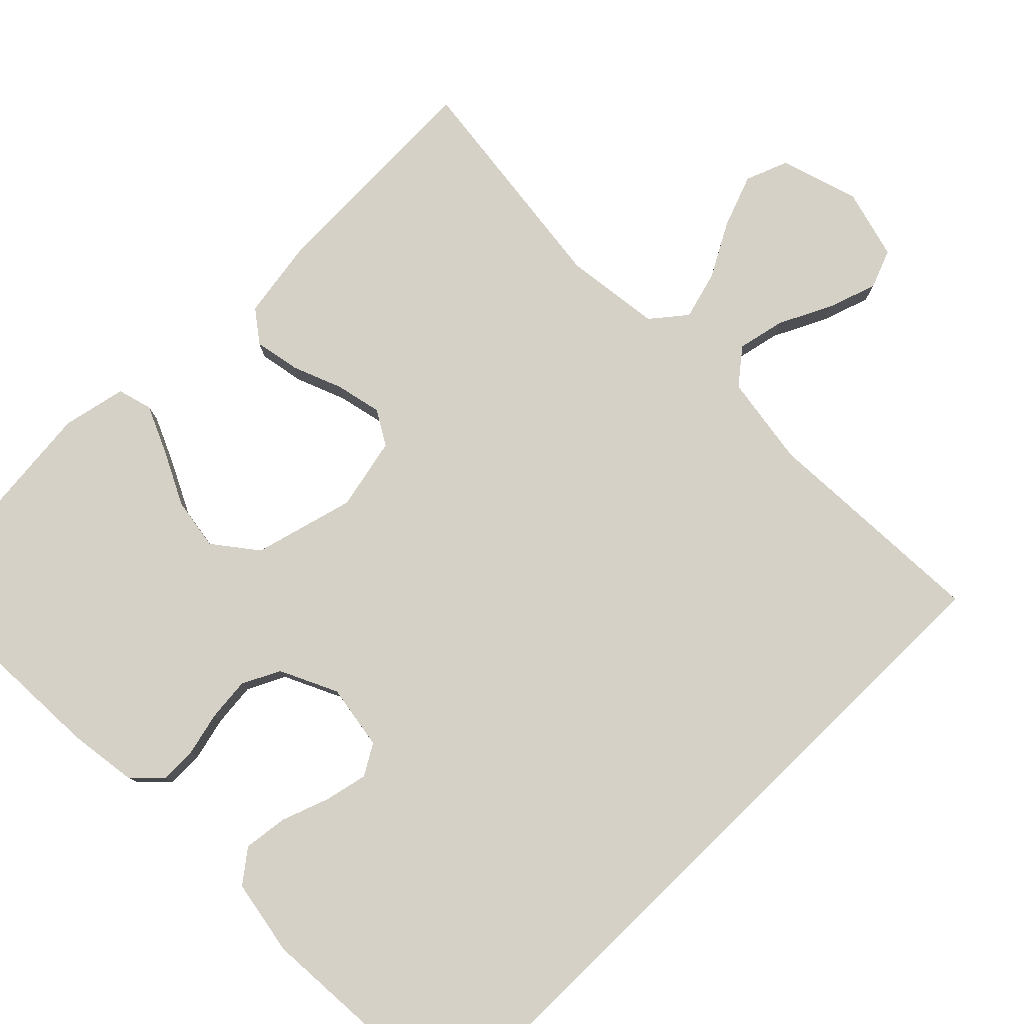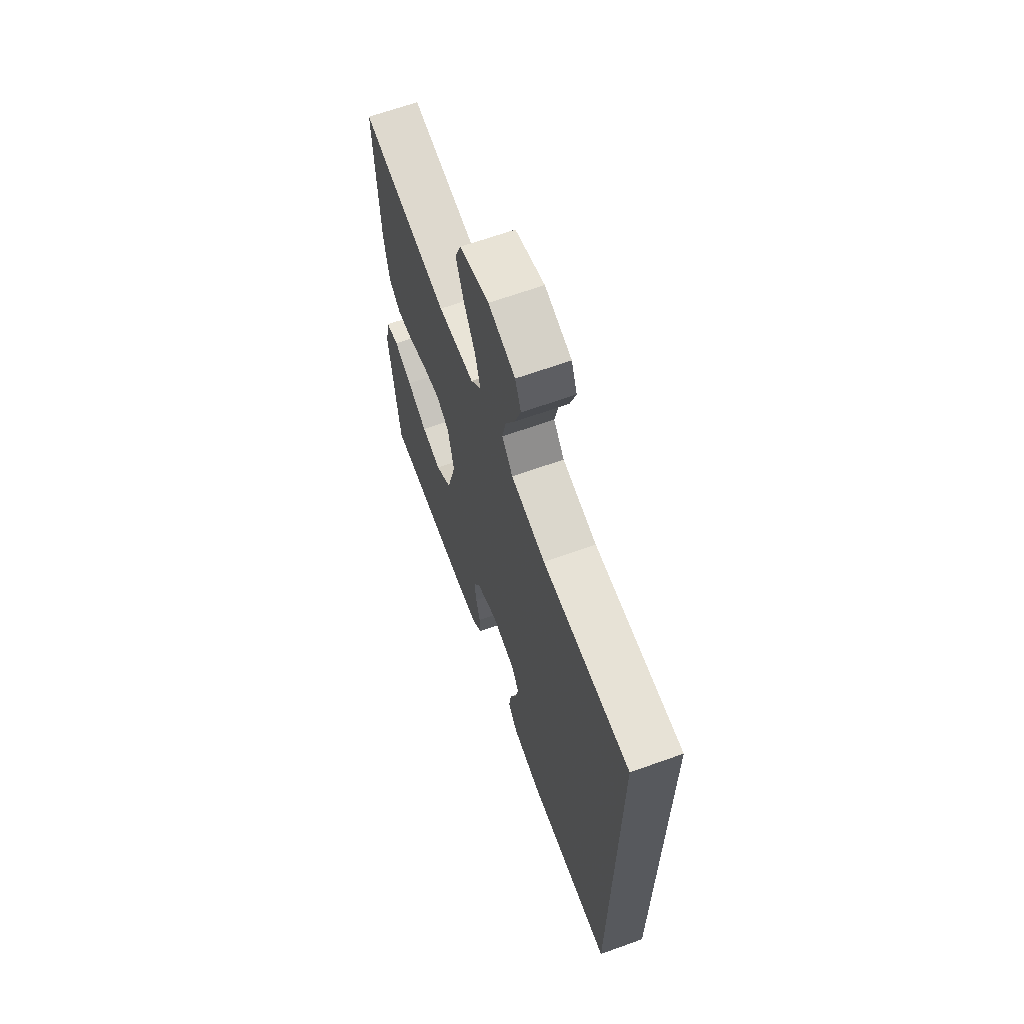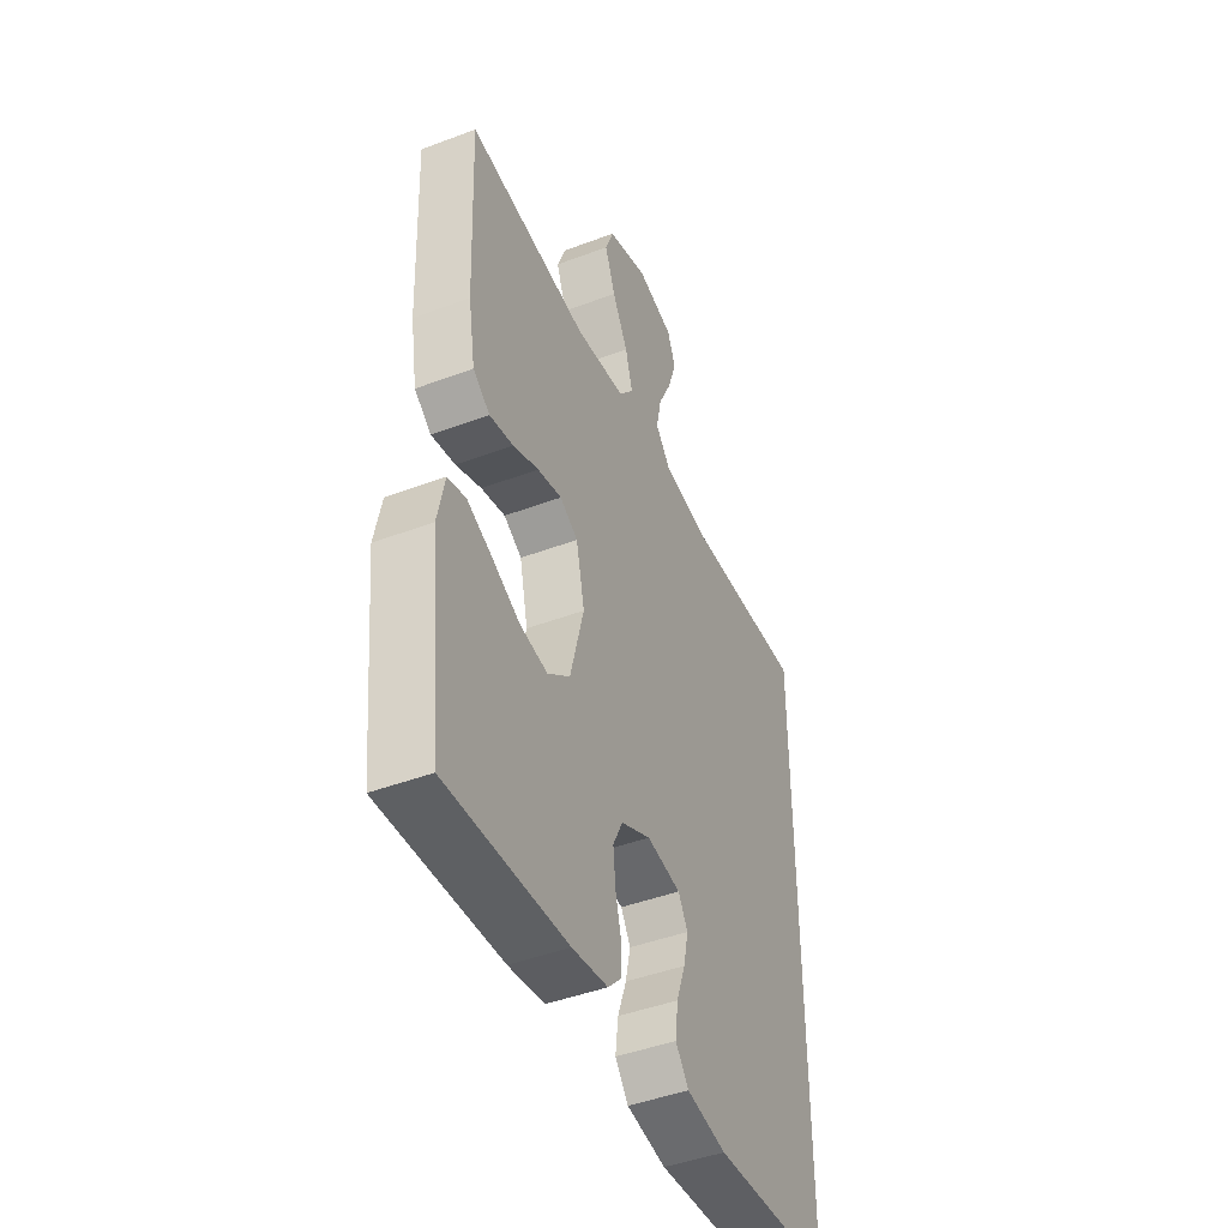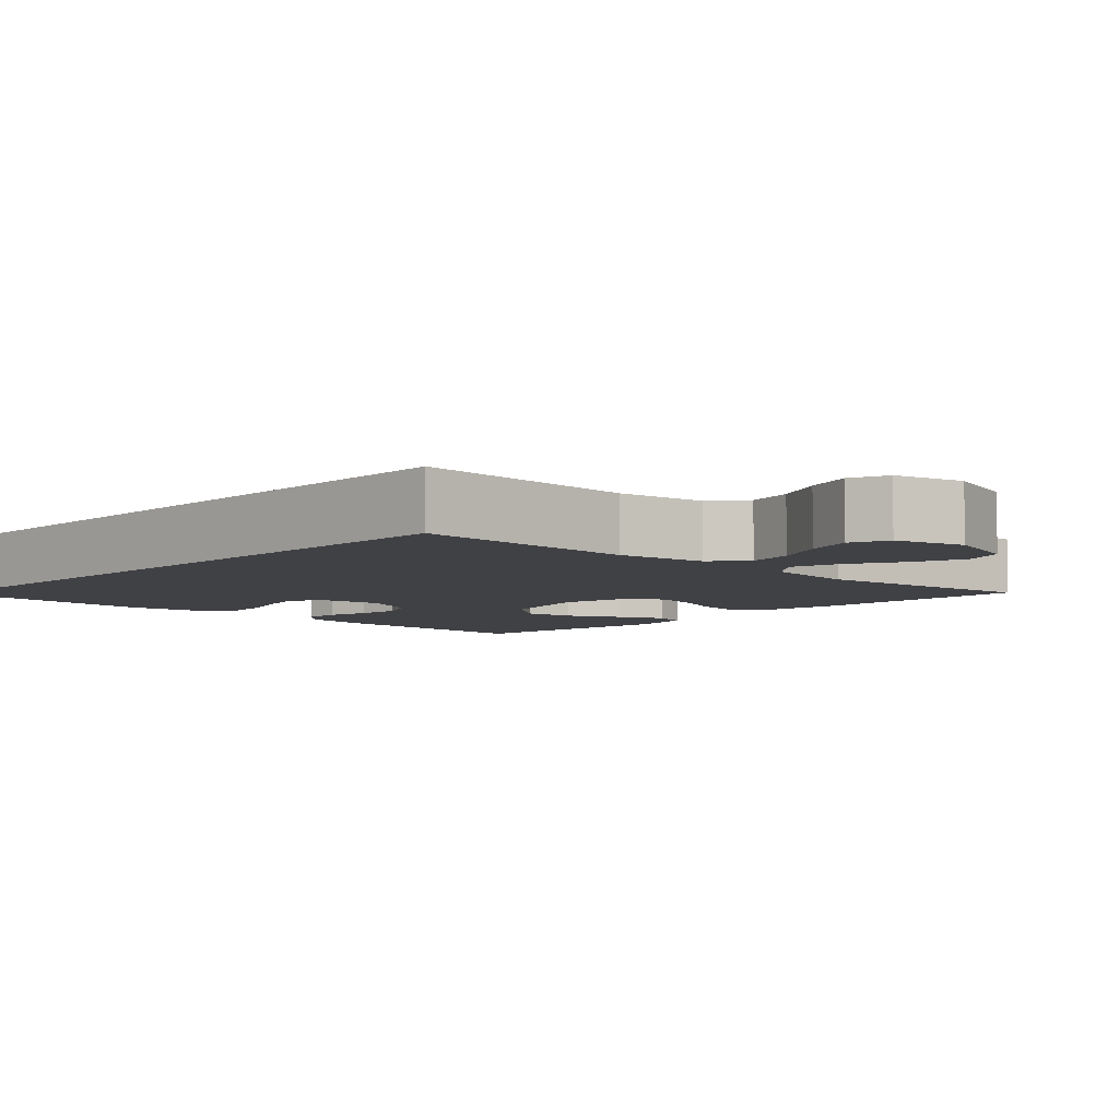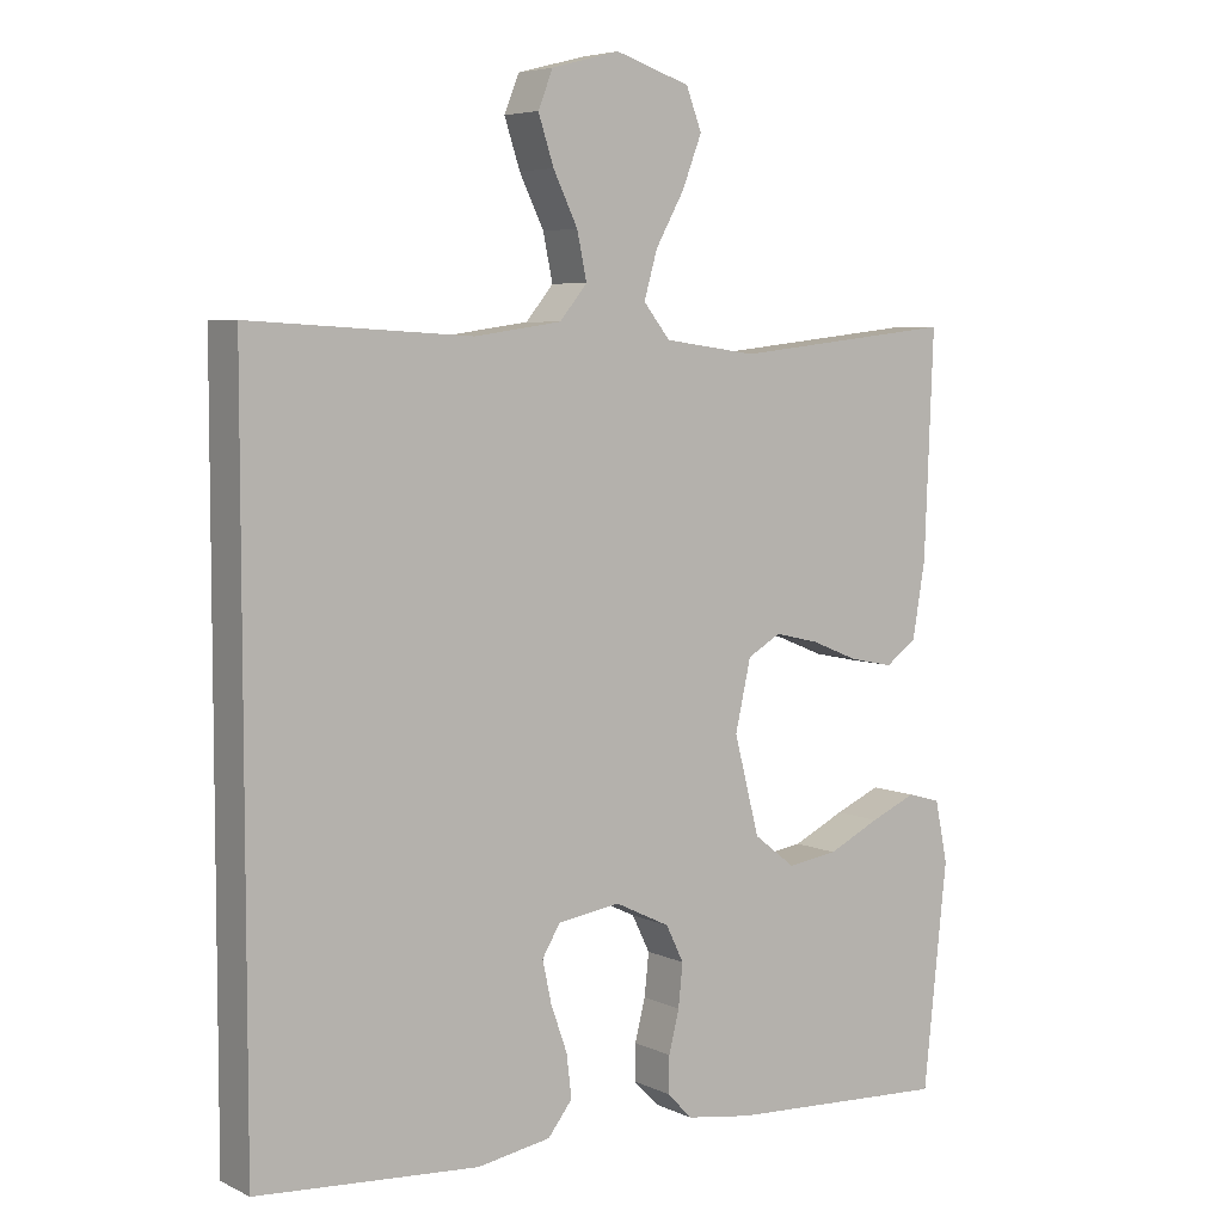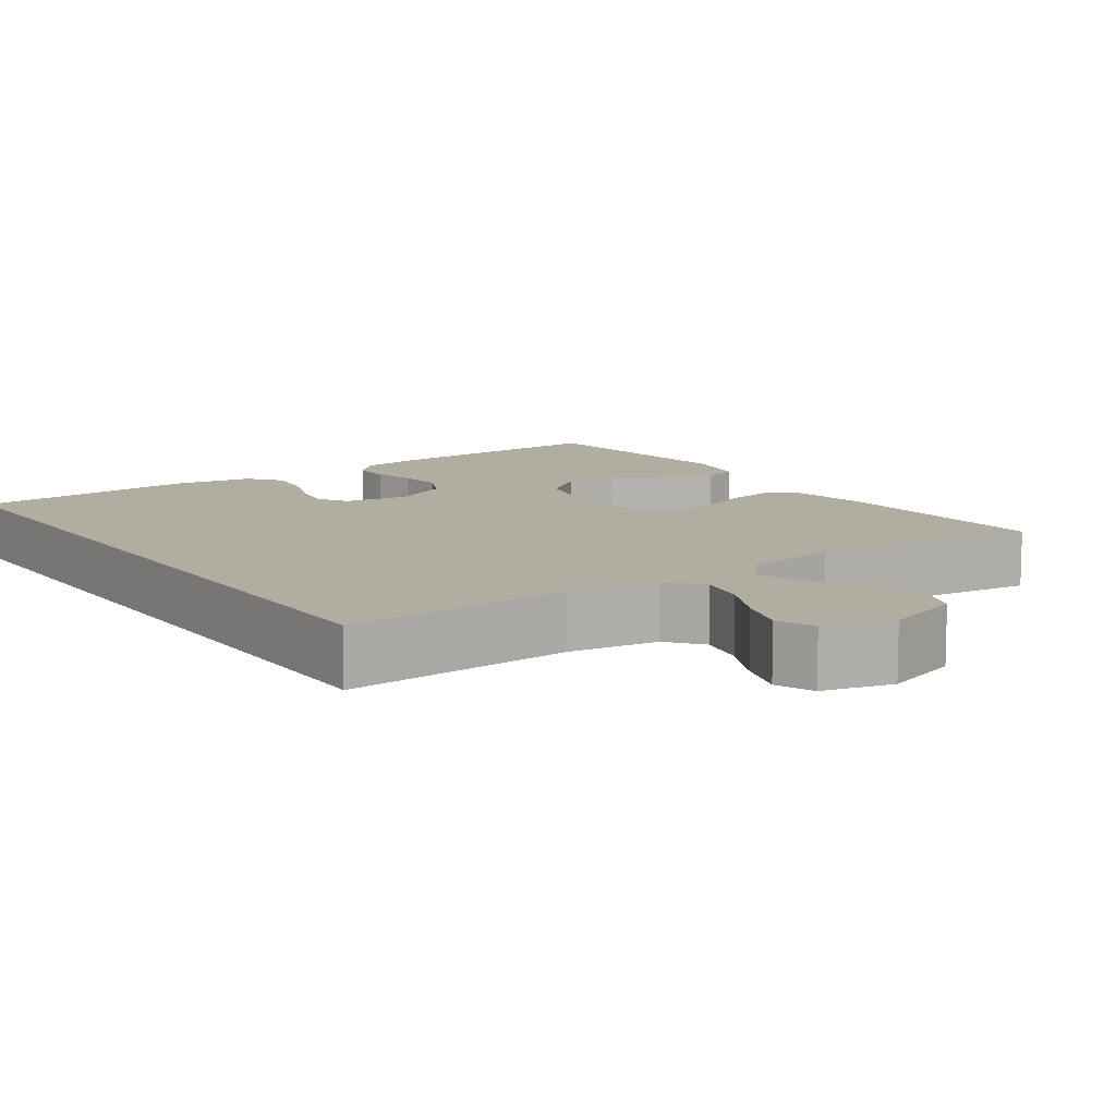
<metadata>
{"format":"obj","ext":"obj","renderer":"f3d","projection":"perspective","resolution":1024,"background":"white","views":[{"elev":79.4,"azim":-134.3,"up":"+Y"},{"elev":66.0,"azim":-109.8,"up":"+Z"},{"elev":-44.9,"azim":113.6,"up":"+Z"},{"elev":-5.9,"azim":-43.2,"up":"+Y"},{"elev":5.7,"azim":-35.7,"up":"+Z"},{"elev":10.5,"azim":-34.8,"up":"+Y"}]}
</metadata>
<code>
v 0.5 0.07 -0.5
v 0.2 0.07 -0.485
v 0.111 0.07 -0.472
v 0.077 0.07 -0.437
v 0.078 0.07 -0.388
v 0.092 0.07 -0.332
v 0.098 0.07 -0.275
v 0.074 0.07 -0.226
v 0 0.07 -0.19
v -0.085 0.07 -0.203
v -0.109 0.07 -0.243
v -0.097 0.07 -0.299
v -0.075 0.07 -0.361
v -0.068 0.07 -0.419
v -0.101 0.07 -0.461
v -0.2 0.07 -0.478
v -0.5 0.07 -0.457
v -0.5 0.07 0.504
v -0.2 0.07 0.487
v -0.082 0.07 0.504
v -0.045 0.07 0.549
v -0.058 0.07 0.611
v -0.091 0.07 0.679
v -0.112 0.07 0.743
v -0.092 0.07 0.793
v 0 0.07 0.817
v 0.101 0.07 0.784
v 0.122 0.07 0.729
v 0.096 0.07 0.661
v 0.057 0.07 0.591
v 0.039 0.07 0.528
v 0.075 0.07 0.483
v 0.2 0.07 0.466
v 0.5 0.07 0.5
v 0.488 0.07 0.2
v 0.471 0.07 0.099
v 0.429 0.07 0.068
v 0.37 0.07 0.08
v 0.306 0.07 0.106
v 0.246 0.07 0.12
v 0.201 0.07 0.094
v 0.18 0.07 0
v 0.214 0.07 -0.131
v 0.27 0.07 -0.175
v 0.338 0.07 -0.165
v 0.408 0.07 -0.131
v 0.47 0.07 -0.104
v 0.515 0.07 -0.117
v 0.532 0.07 -0.2
v 0.5 0 -0.5
v 0.2 0 -0.485
v 0.111 0 -0.472
v 0.077 0 -0.437
v 0.078 0 -0.388
v 0.092 0 -0.332
v 0.098 0 -0.275
v 0.074 0 -0.226
v 0 0 -0.19
v -0.085 0 -0.203
v -0.109 0 -0.243
v -0.097 0 -0.299
v -0.075 0 -0.361
v -0.068 0 -0.419
v -0.101 0 -0.461
v -0.2 0 -0.478
v -0.5 0 -0.457
v -0.5 0 0.504
v -0.2 0 0.487
v -0.082 0 0.504
v -0.045 0 0.549
v -0.058 0 0.611
v -0.091 0 0.679
v -0.112 0 0.743
v -0.092 0 0.793
v 0 0 0.817
v 0.101 0 0.784
v 0.122 0 0.729
v 0.096 0 0.661
v 0.057 0 0.591
v 0.039 0 0.528
v 0.075 0 0.483
v 0.2 0 0.466
v 0.5 0 0.5
v 0.488 0 0.2
v 0.471 0 0.099
v 0.429 0 0.068
v 0.37 0 0.08
v 0.306 0 0.106
v 0.246 0 0.12
v 0.201 0 0.094
v 0.18 0 0
v 0.214 0 -0.131
v 0.27 0 -0.175
v 0.338 0 -0.165
v 0.408 0 -0.131
v 0.47 0 -0.104
v 0.515 0 -0.117
v 0.532 0 -0.2
f 45 46 47 48
f 45 48 49 1
f 36 37 38 39
f 36 39 40
f 33 34 35 36
f 32 33 36 40
f 31 32 40 41
f 27 28 29 30
f 27 30 31
f 26 27 31
f 25 26 31
f 22 23 24 25
f 21 22 25 31
f 20 21 31 41
f 16 17 18 19
f 12 13 14 15
f 11 12 15 16
f 3 4 5 6
f 3 6 7
f 2 3 7
f 44 45 1 2
f 43 44 2 7
f 42 43 7 8
f 41 42 8 9
f 20 41 9 10
f 11 16 19 20
f 10 11 20
f 97 96 95 94
f 50 98 97 94
f 88 87 86 85
f 89 88 85
f 85 84 83 82
f 89 85 82 81
f 90 89 81 80
f 79 78 77 76
f 80 79 76
f 80 76 75
f 80 75 74
f 74 73 72 71
f 80 74 71 70
f 90 80 70 69
f 68 67 66 65
f 64 63 62 61
f 65 64 61 60
f 55 54 53 52
f 56 55 52
f 56 52 51
f 51 50 94 93
f 56 51 93 92
f 57 56 92 91
f 58 57 91 90
f 59 58 90 69
f 69 68 65 60
f 69 60 59
f 1 50 51 2
f 2 51 52 3
f 3 52 53 4
f 4 53 54 5
f 5 54 55 6
f 6 55 56 7
f 7 56 57 8
f 8 57 58 9
f 9 58 59 10
f 10 59 60 11
f 11 60 61 12
f 12 61 62 13
f 13 62 63 14
f 14 63 64 15
f 15 64 65 16
f 16 65 66 17
f 17 66 67 18
f 18 67 68 19
f 19 68 69 20
f 20 69 70 21
f 21 70 71 22
f 22 71 72 23
f 23 72 73 24
f 24 73 74 25
f 25 74 75 26
f 26 75 76 27
f 27 76 77 28
f 28 77 78 29
f 29 78 79 30
f 30 79 80 31
f 31 80 81 32
f 32 81 82 33
f 33 82 83 34
f 34 83 84 35
f 35 84 85 36
f 36 85 86 37
f 37 86 87 38
f 38 87 88 39
f 39 88 89 40
f 40 89 90 41
f 41 90 91 42
f 42 91 92 43
f 43 92 93 44
f 44 93 94 45
f 45 94 95 46
f 46 95 96 47
f 47 96 97 48
f 48 97 98 49
f 49 98 50 1

</code>
